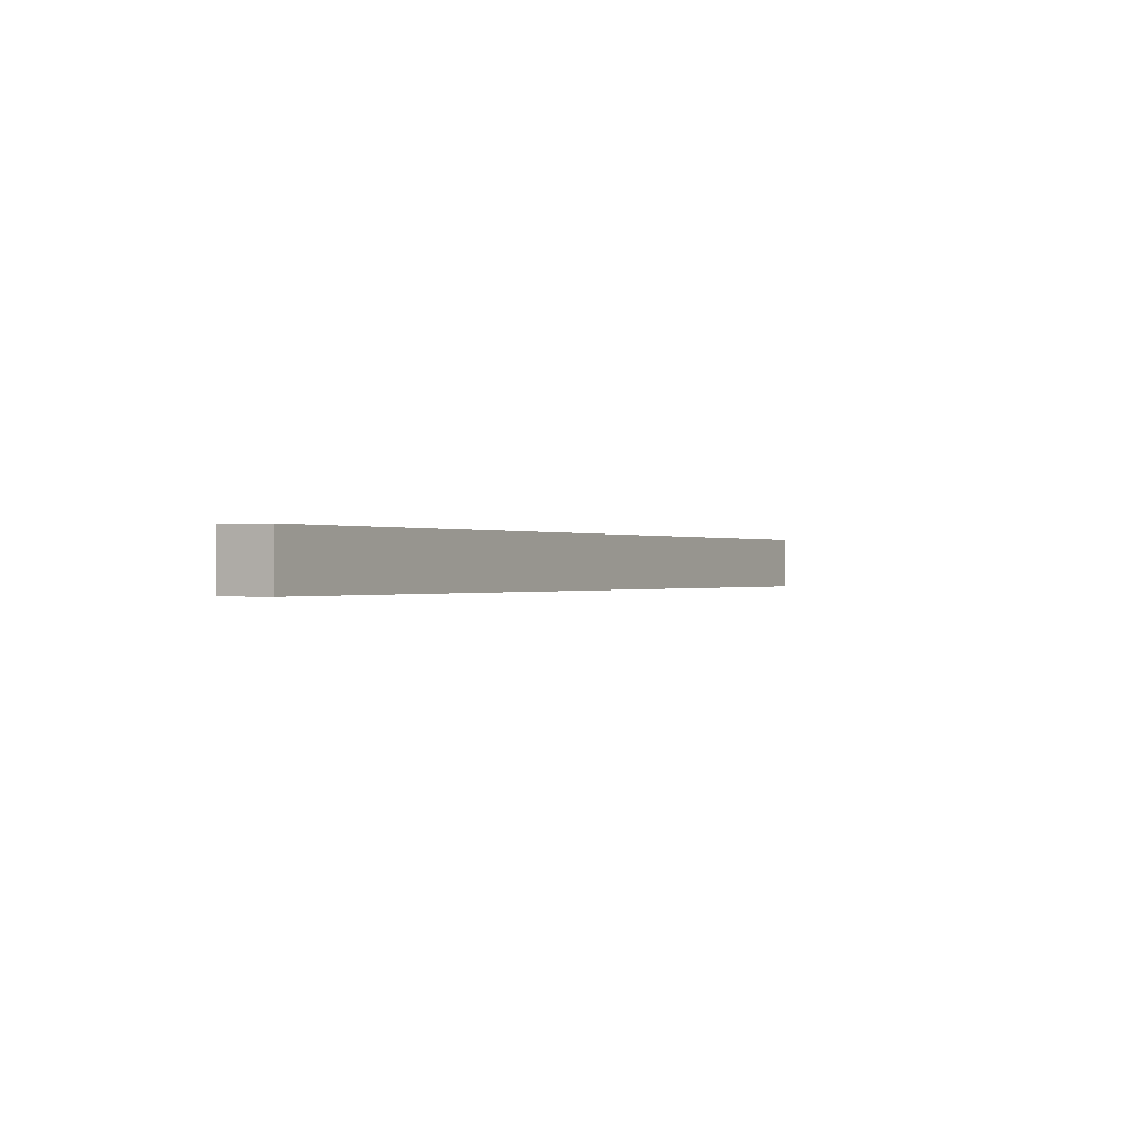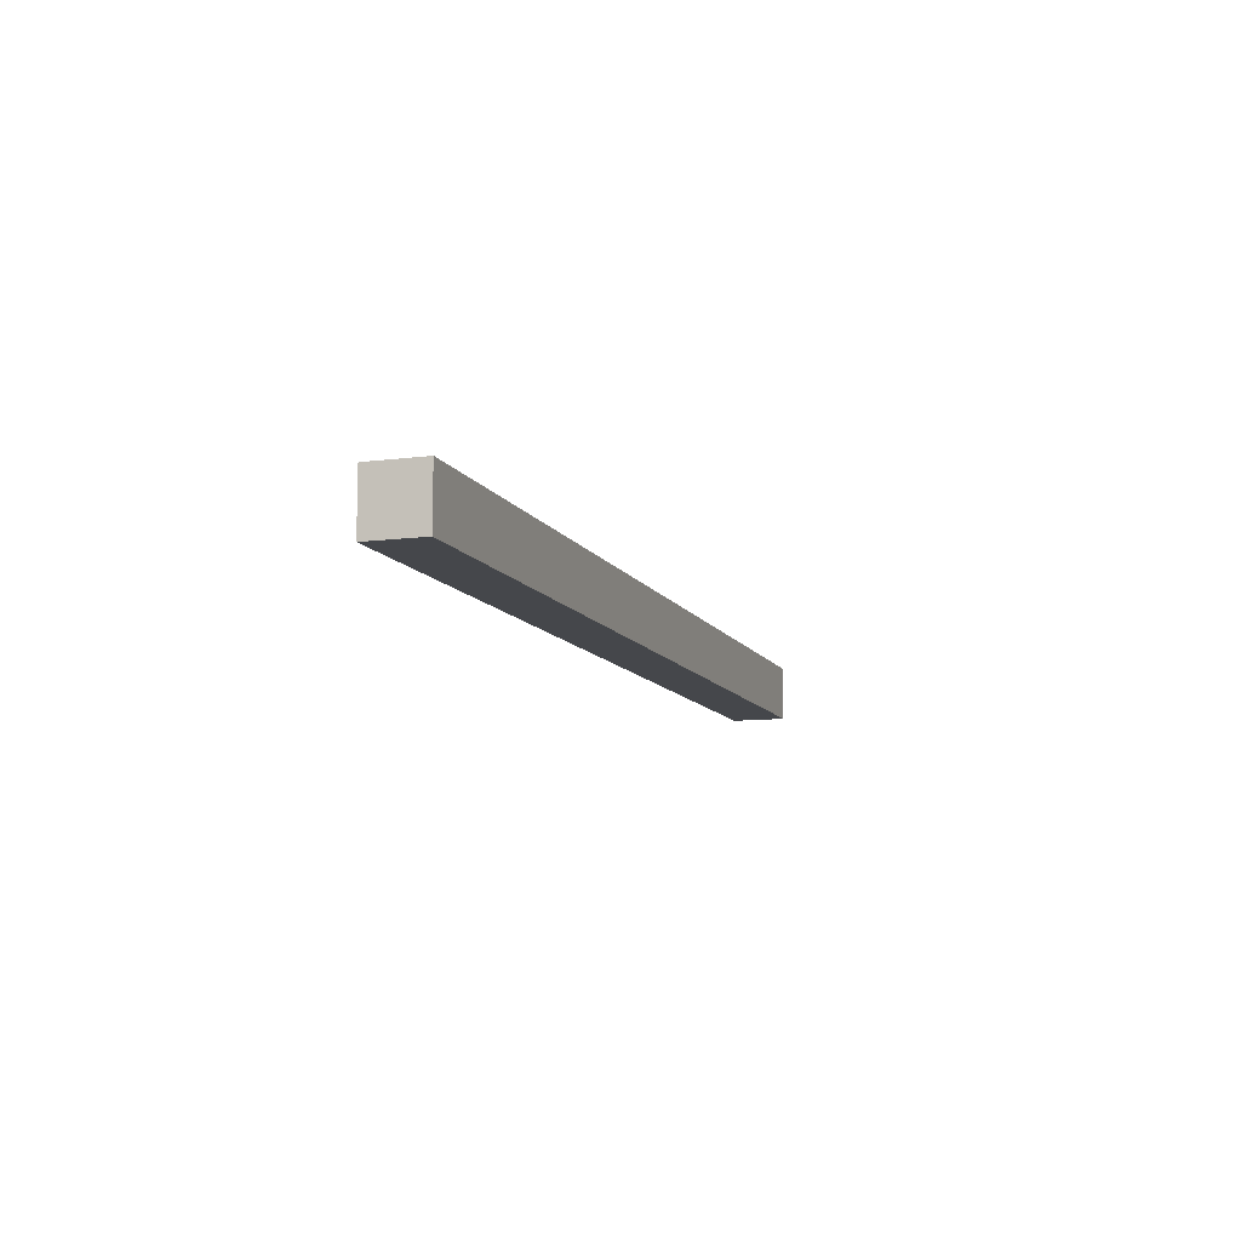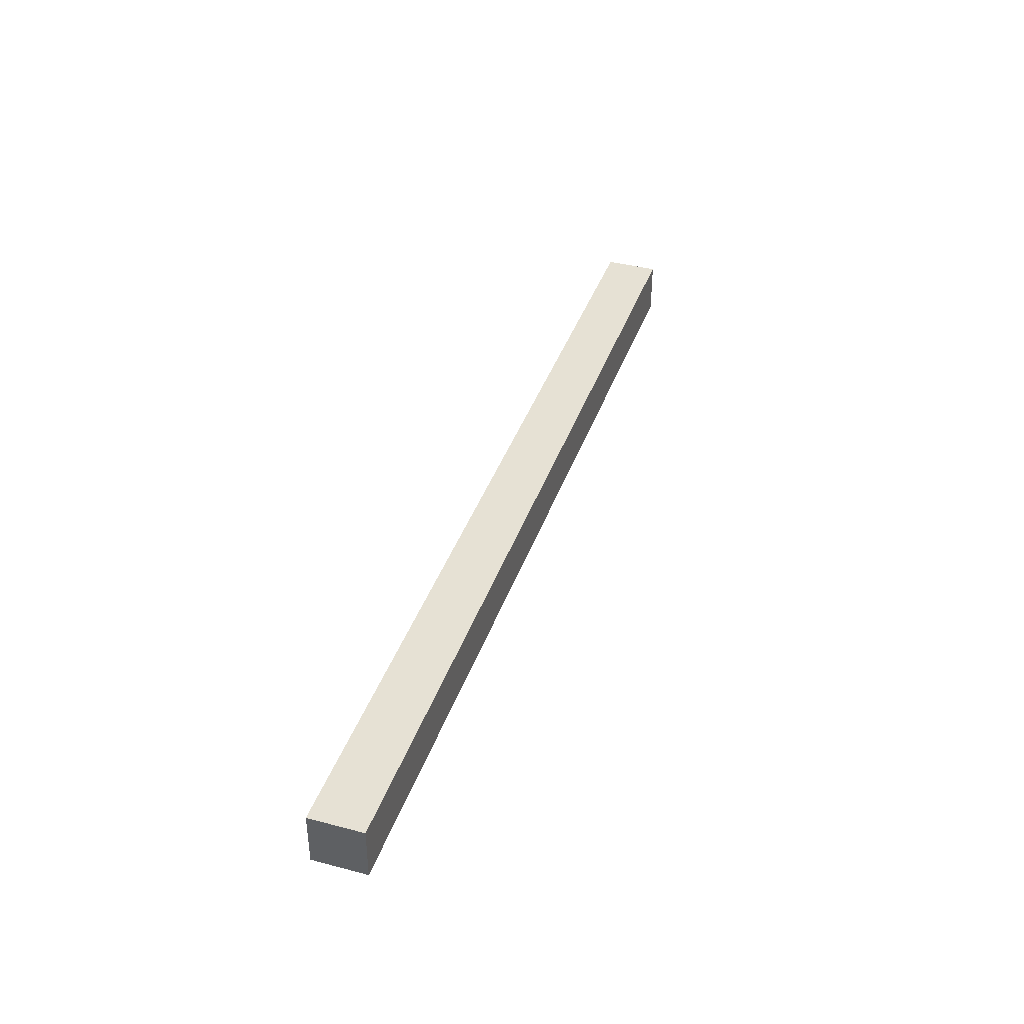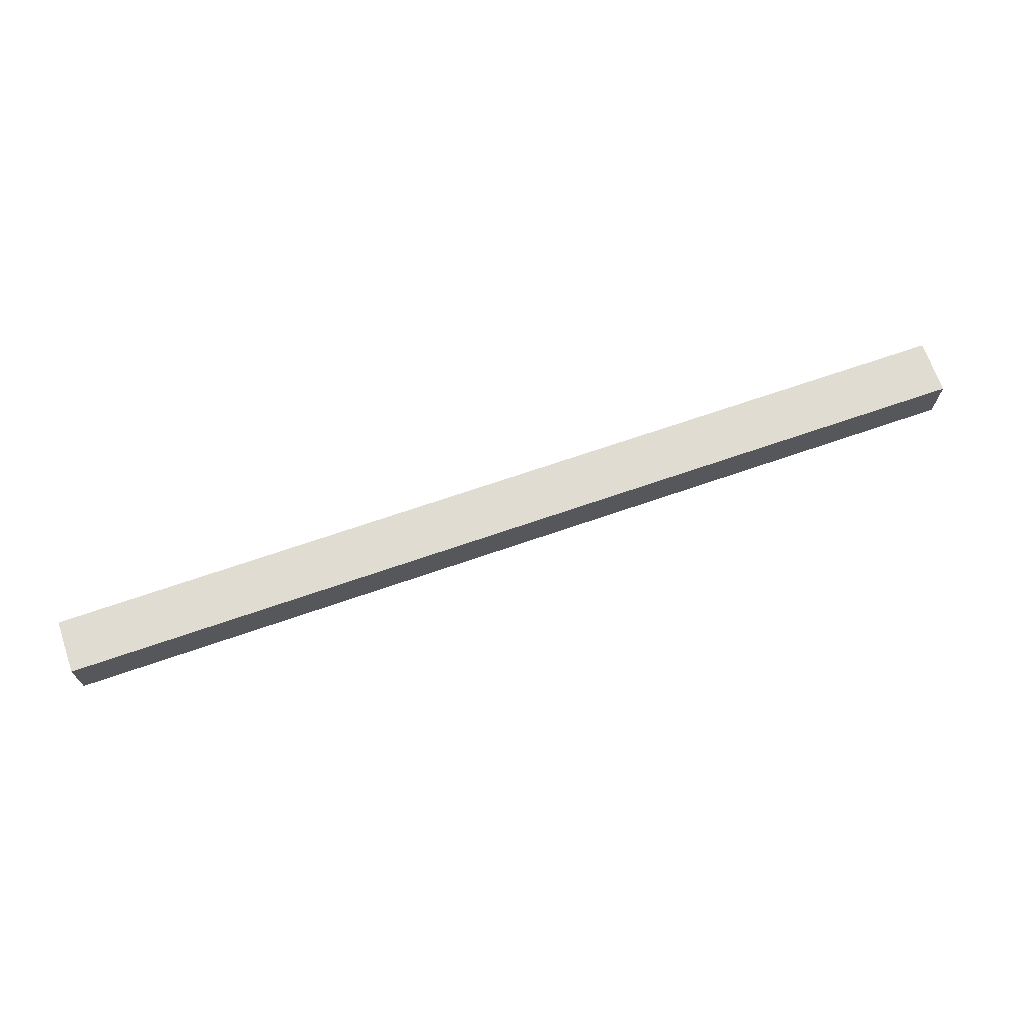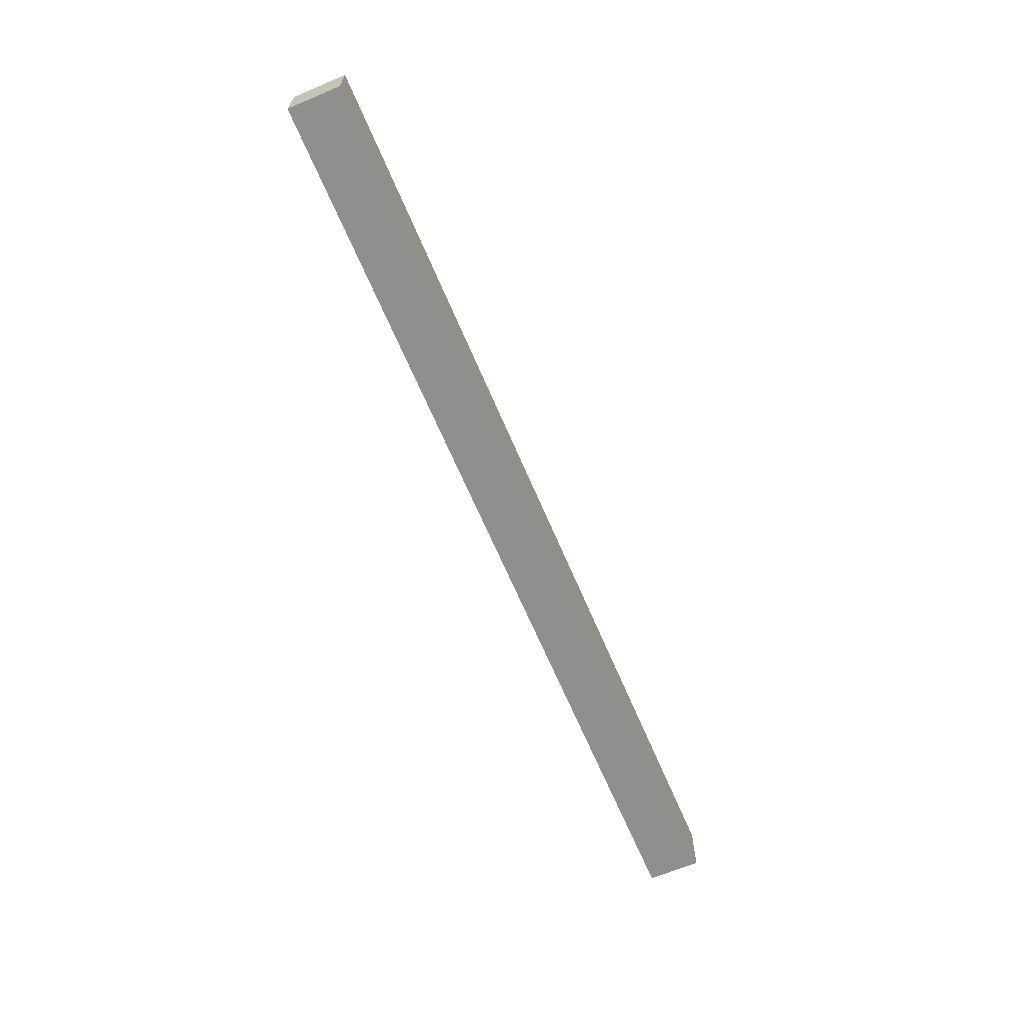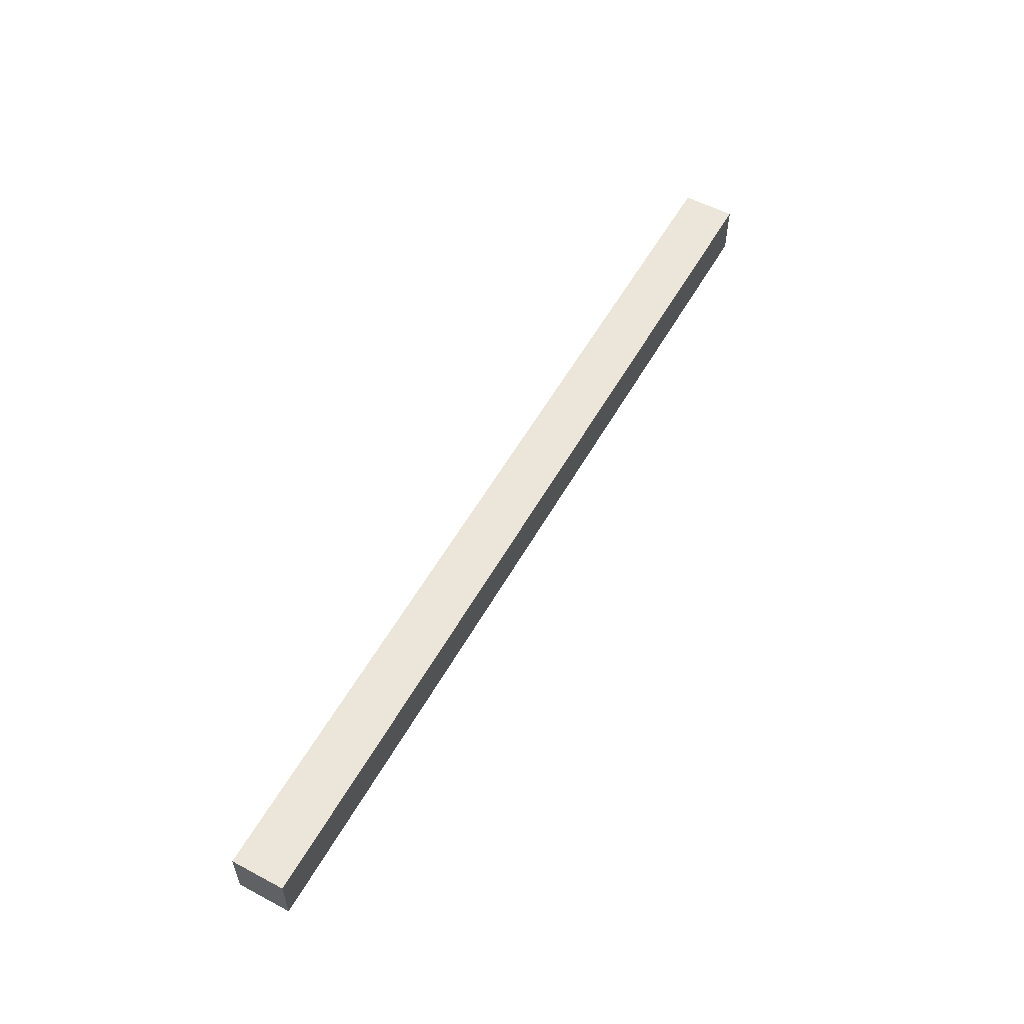
<metadata>
{"format":"obj","ext":"obj","renderer":"f3d","projection":"perspective","resolution":1024,"background":"white","views":[{"elev":-0.2,"azim":119.7,"up":"+Y"},{"elev":-10.2,"azim":-71.8,"up":"+Y"},{"elev":39.1,"azim":108.2,"up":"+Z"},{"elev":69.1,"azim":-19.1,"up":"+Y"},{"elev":-65.3,"azim":112.9,"up":"+Z"},{"elev":55.7,"azim":-61.0,"up":"+Y"}]}
</metadata>
<code>
g default
v 3810 -557 152.1
v 9480 -557 152.1
v 3810 -233.5 152.1
v 9480 -233.5 152.1
v 3810 -233.5 -171.4
v 9480 -233.5 -171.4
v 3810 -557 -171.4
v 9480 -557 -171.4
g pCube51 group1
f 1 2 4 3
f 3 4 6 5
f 5 6 8 7
f 7 8 2 1
f 2 8 6 4
f 7 1 3 5

</code>
